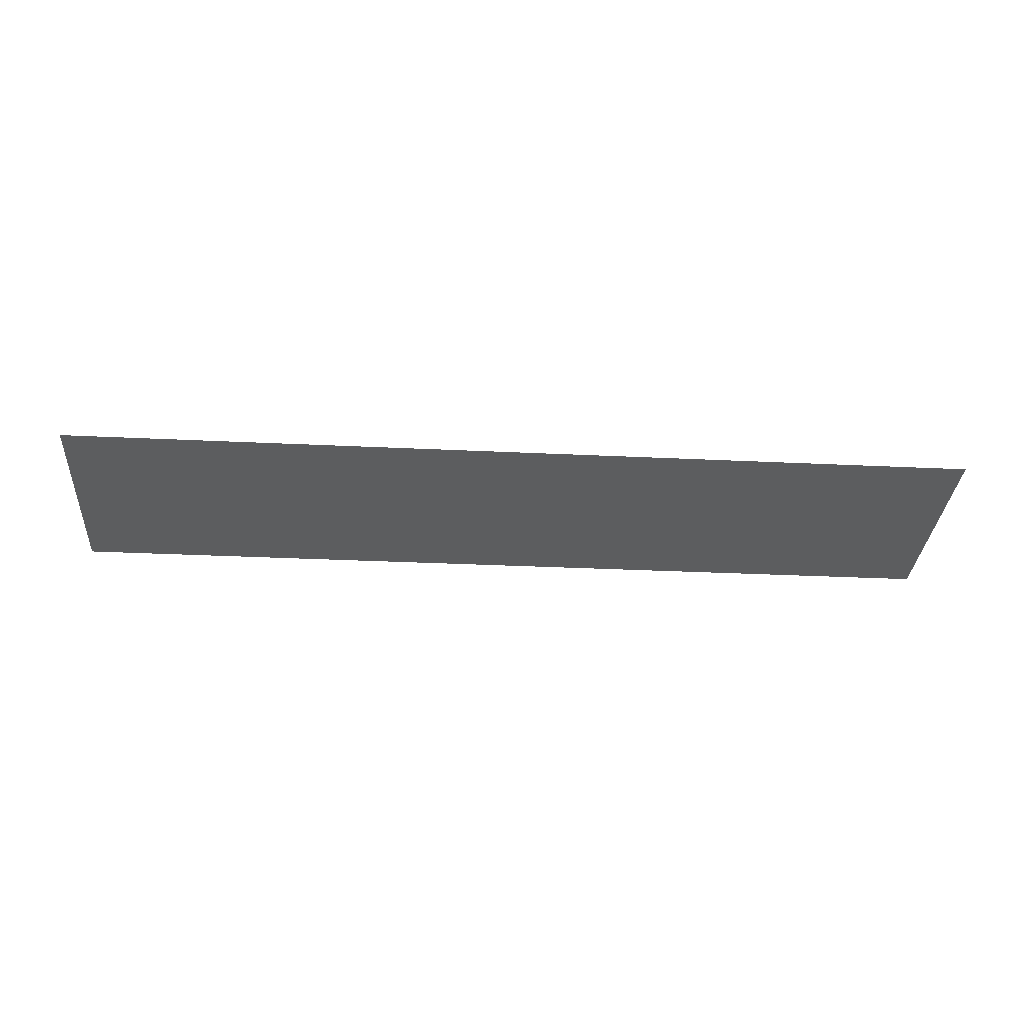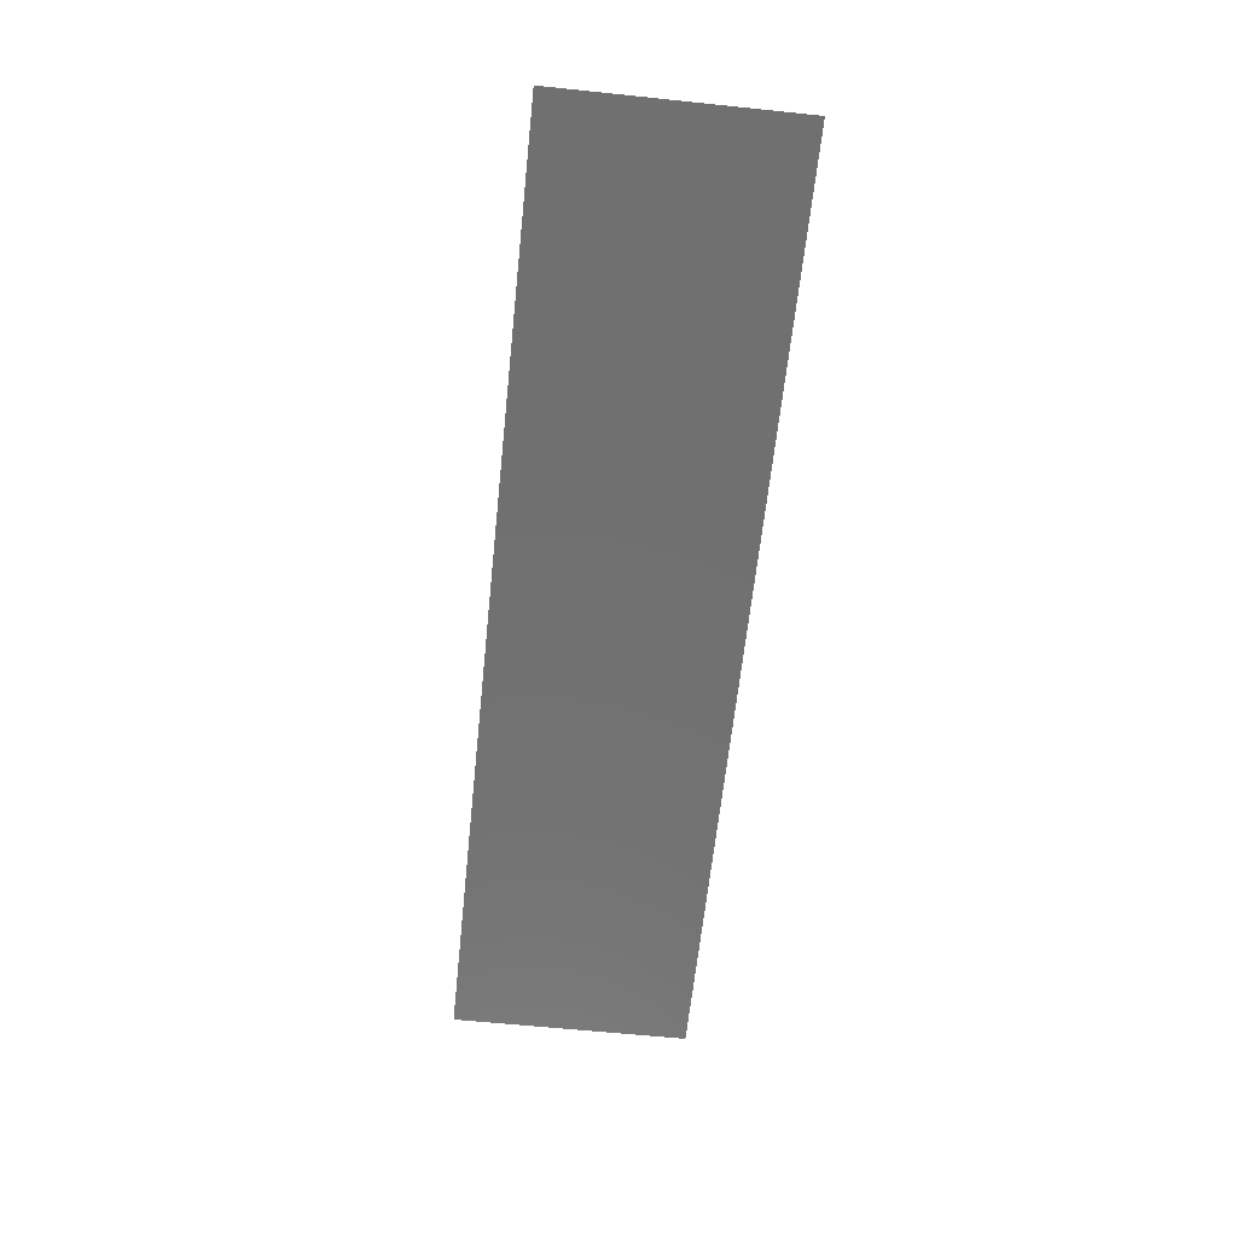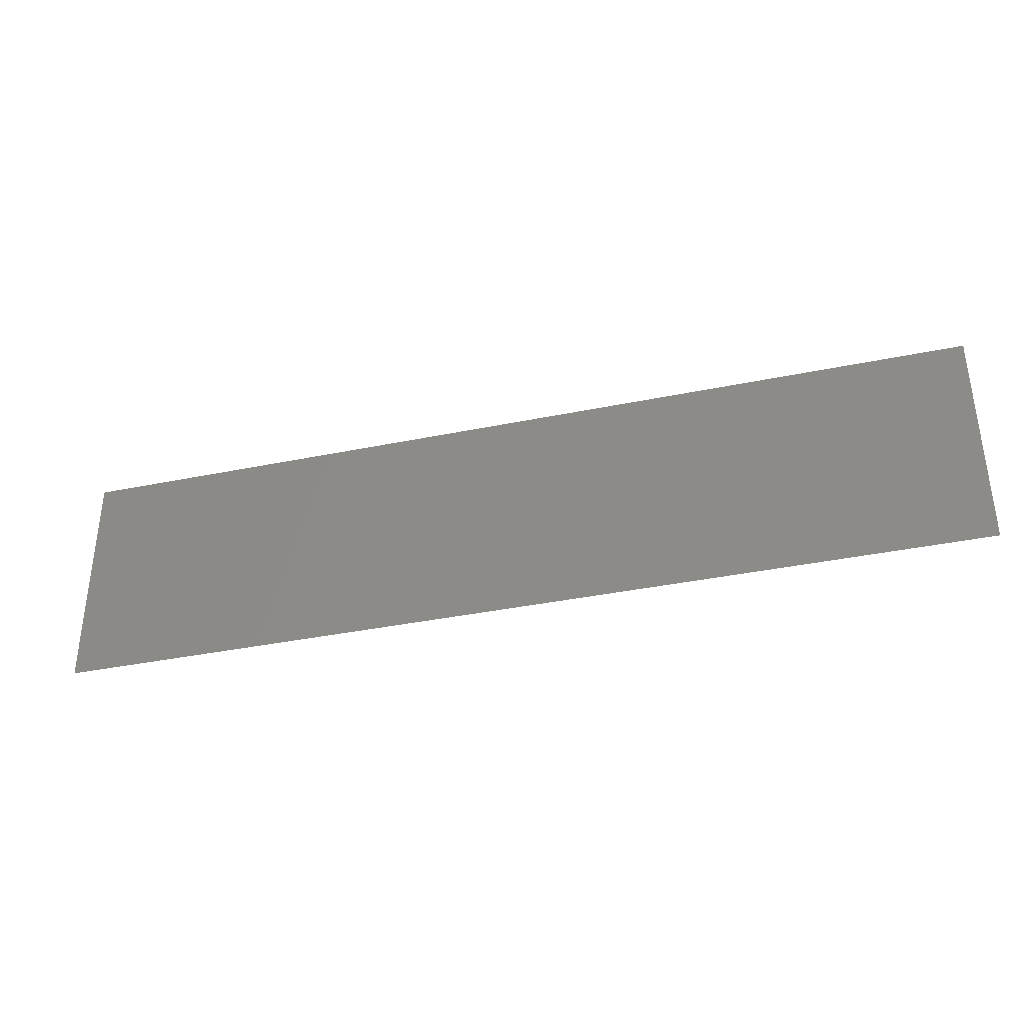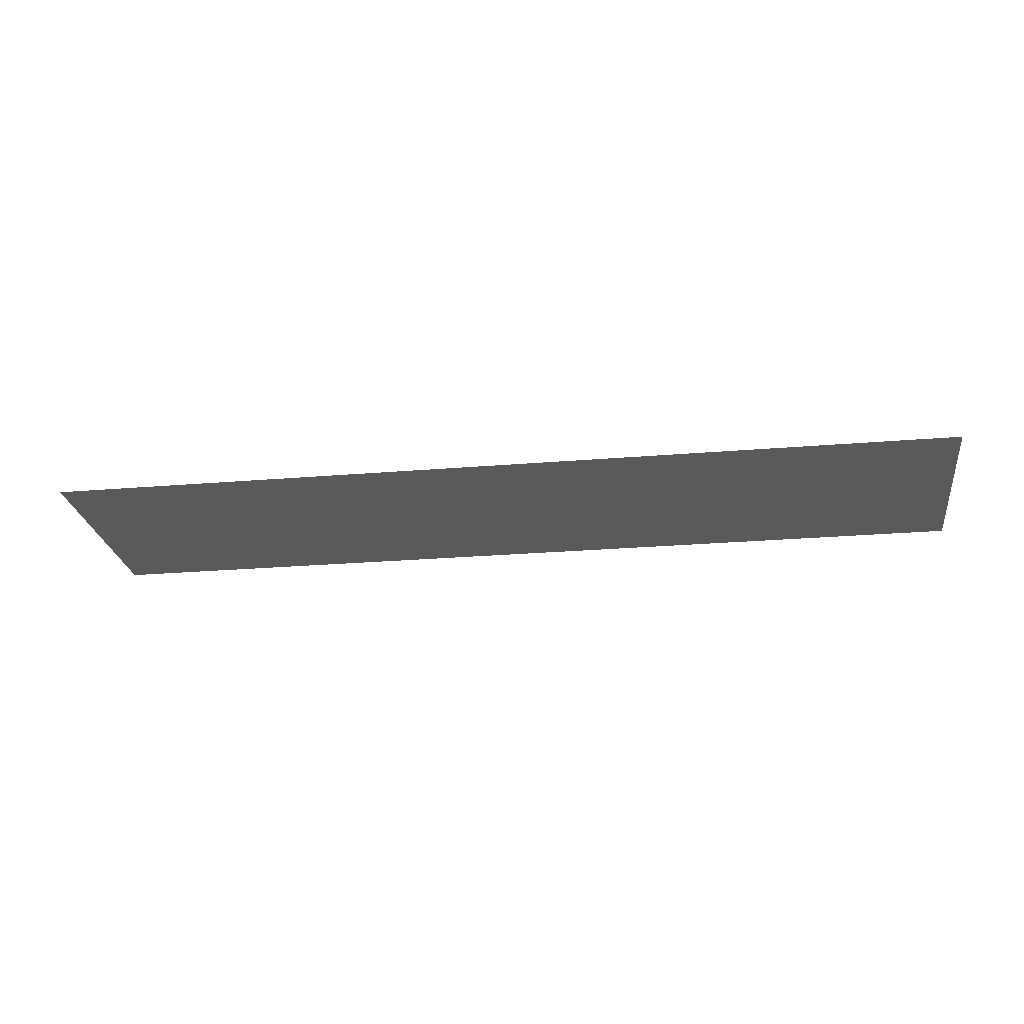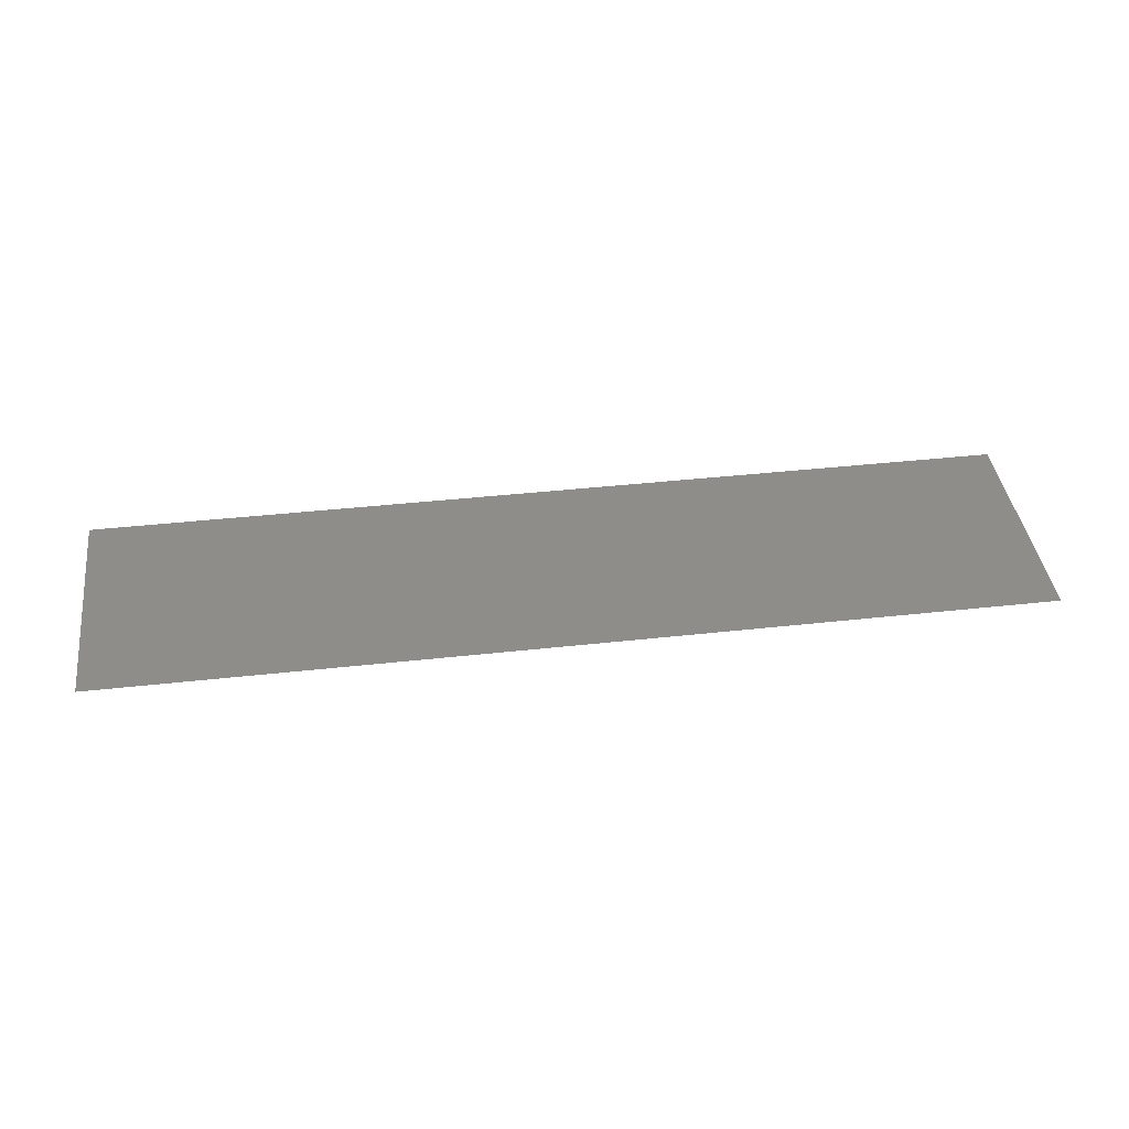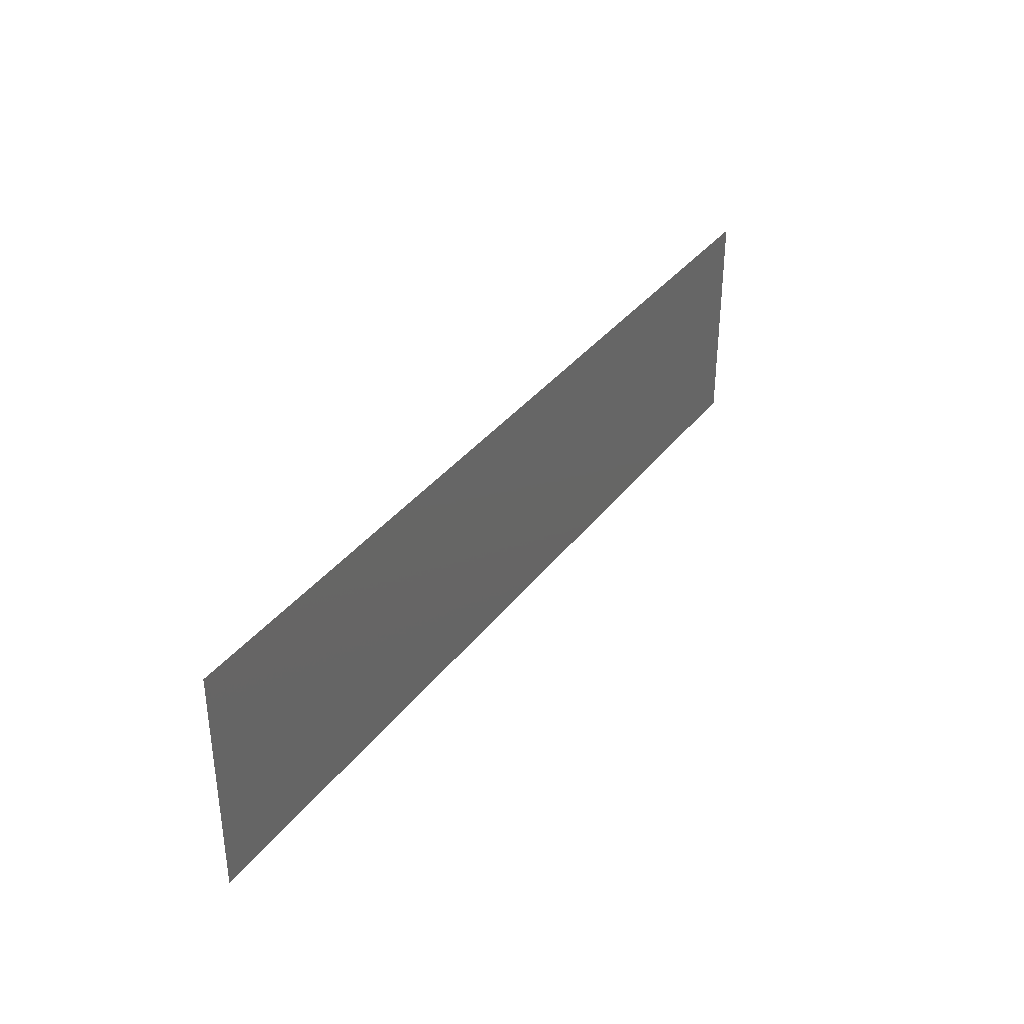
<metadata>
{"format":"stl","ext":"stl","renderer":"f3d","projection":"perspective","resolution":1024,"background":"white","views":[{"elev":-31.7,"azim":-3.9,"up":"+Y"},{"elev":-62.5,"azim":84.0,"up":"+Y"},{"elev":-36.5,"azim":-164.9,"up":"+Z"},{"elev":-24.4,"azim":8.0,"up":"+Y"},{"elev":40.8,"azim":-7.7,"up":"+Y"},{"elev":35.4,"azim":122.0,"up":"+Z"}]}
</metadata>
<code>
# stl→obj: 4 verts, 2 faces
v 0.96 0.9842 1.25
v 0.96 0.9842 1.26
v 0.92 0.9842 1.26
v 0.92 0.9842 1.25
f 1 2 3
f 1 3 4

</code>
